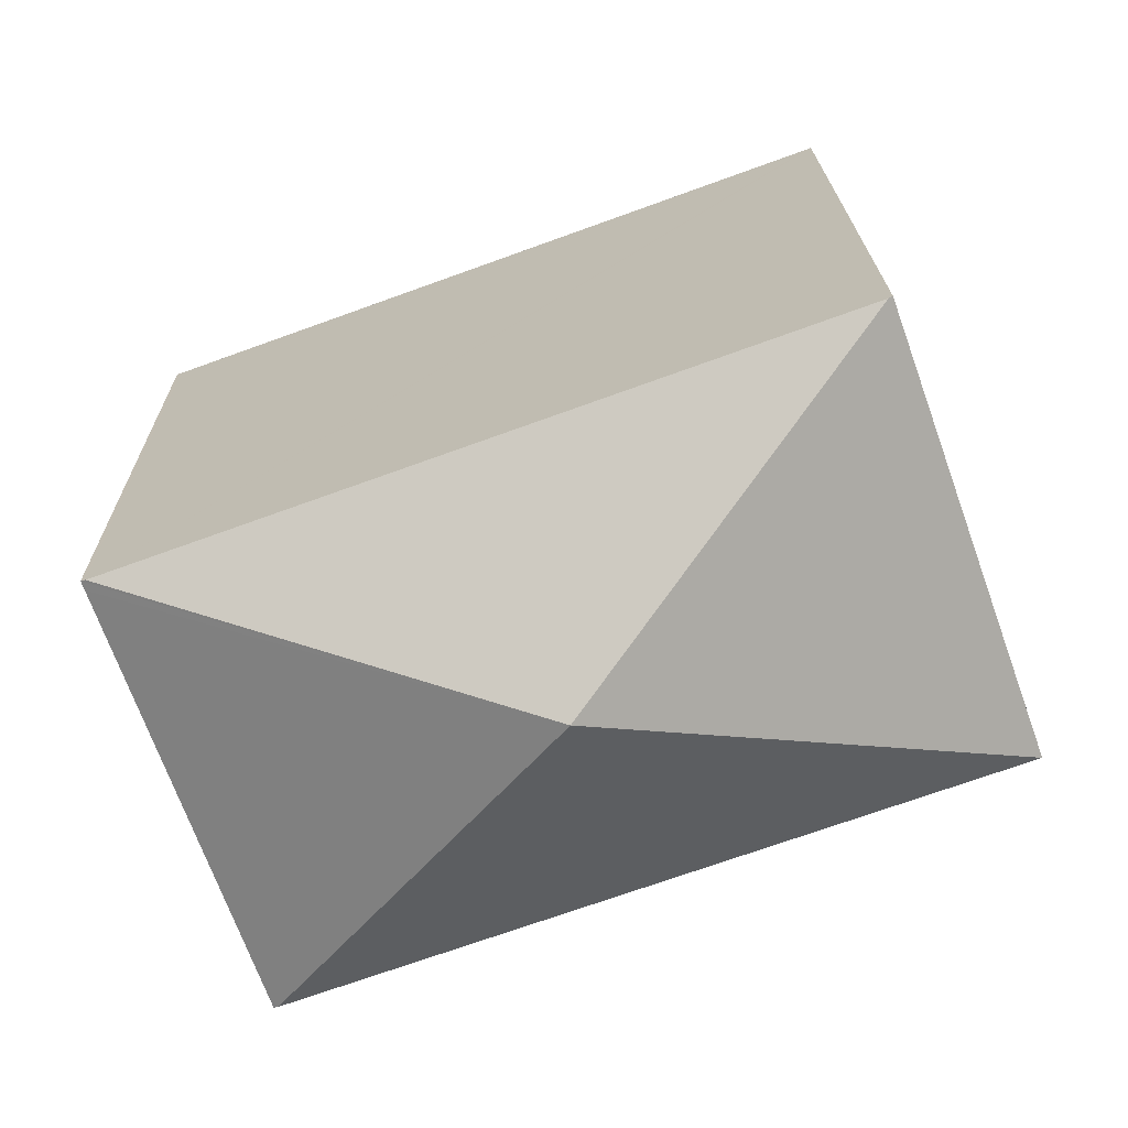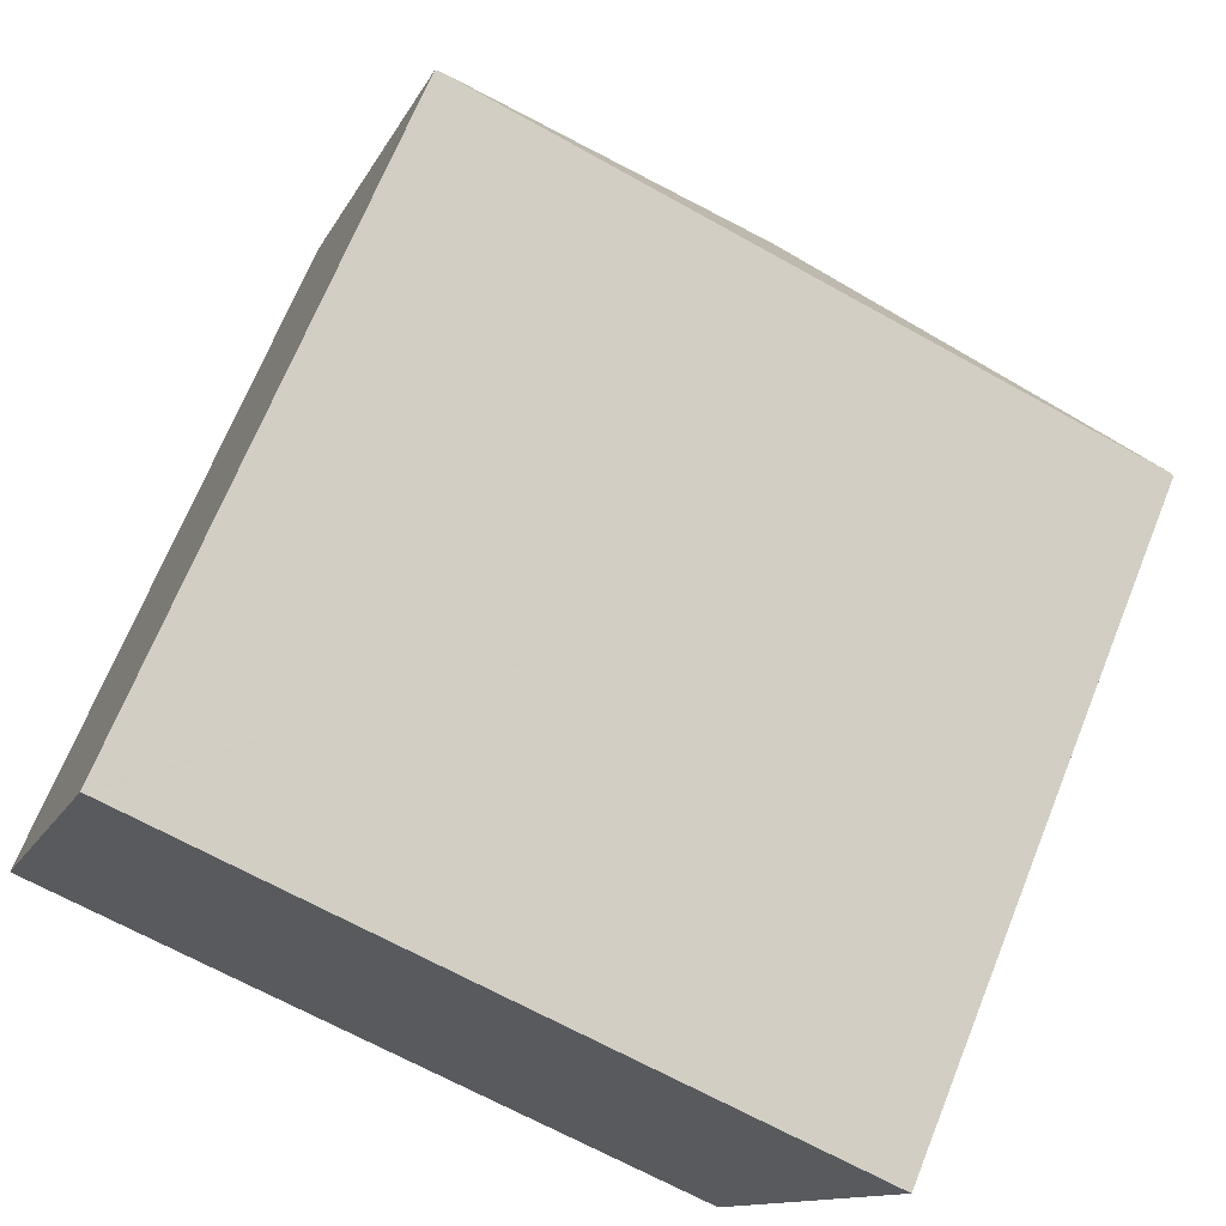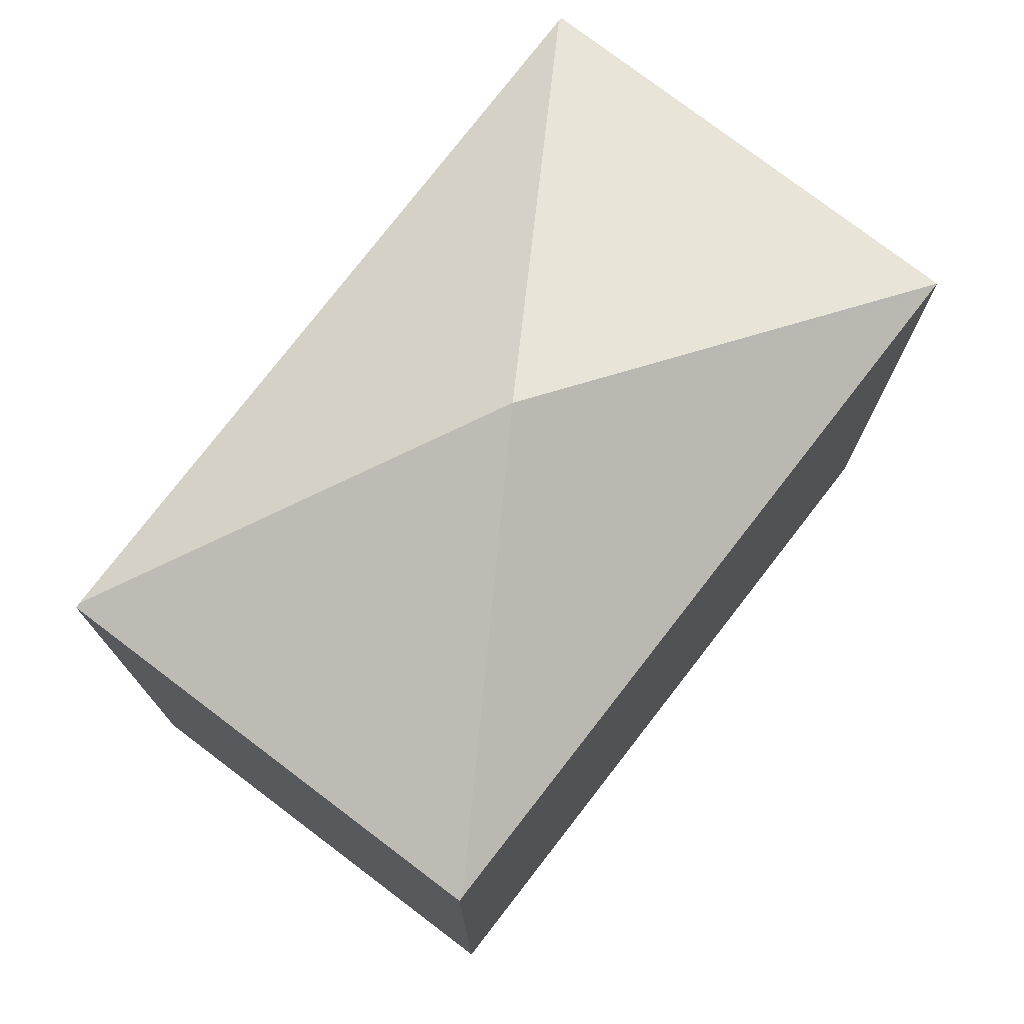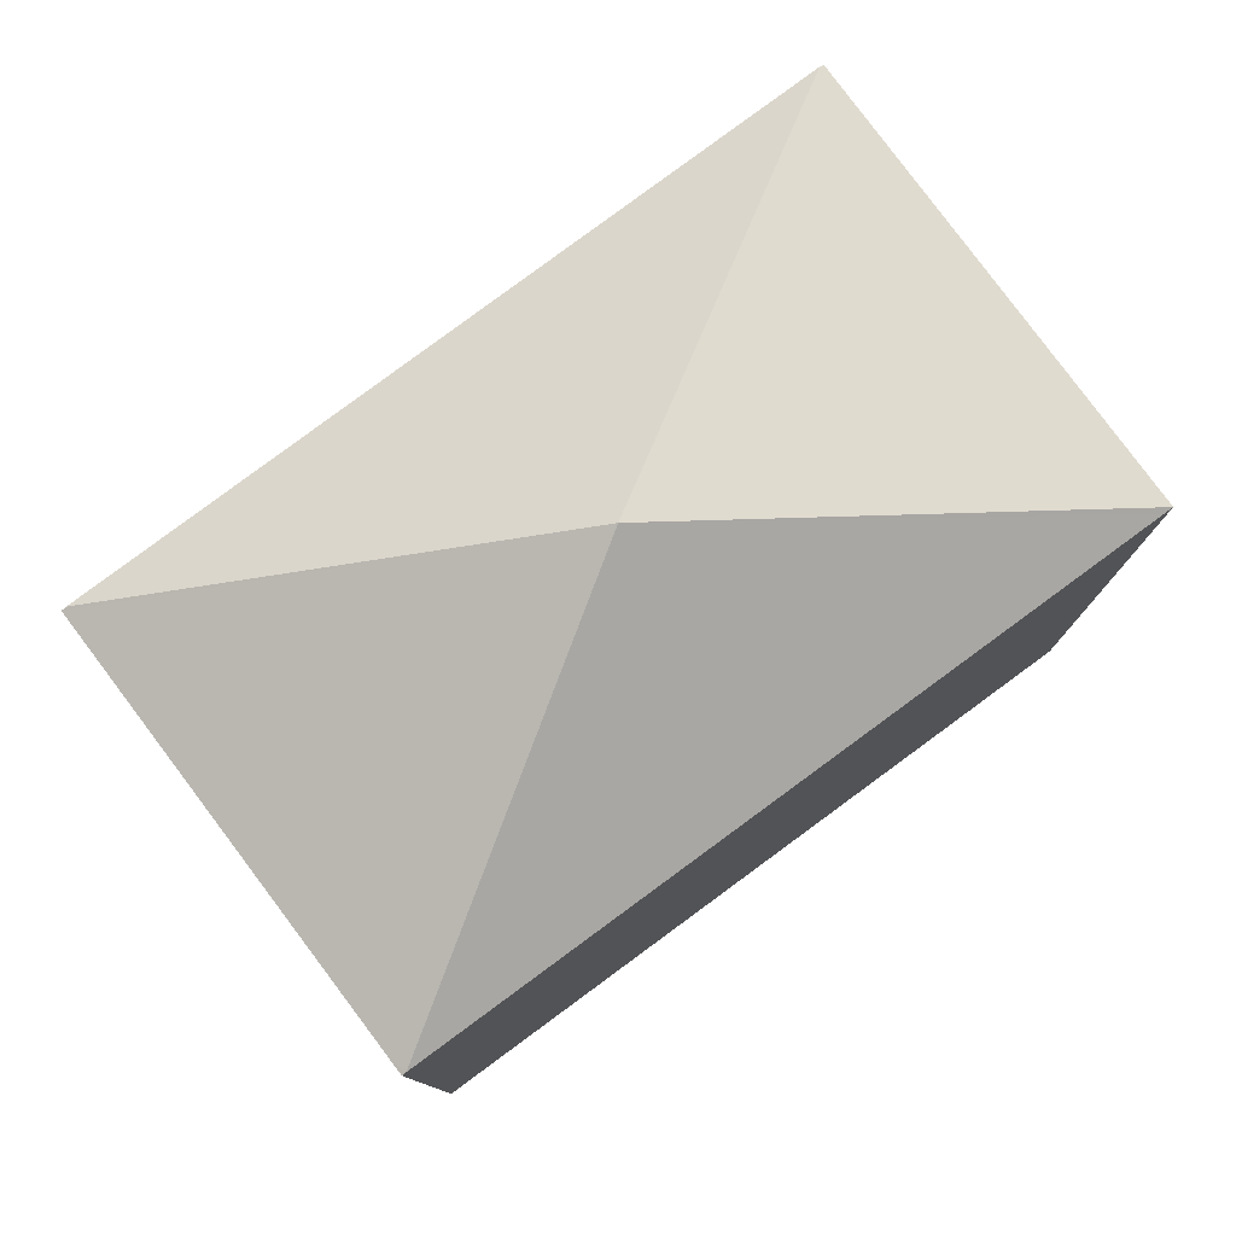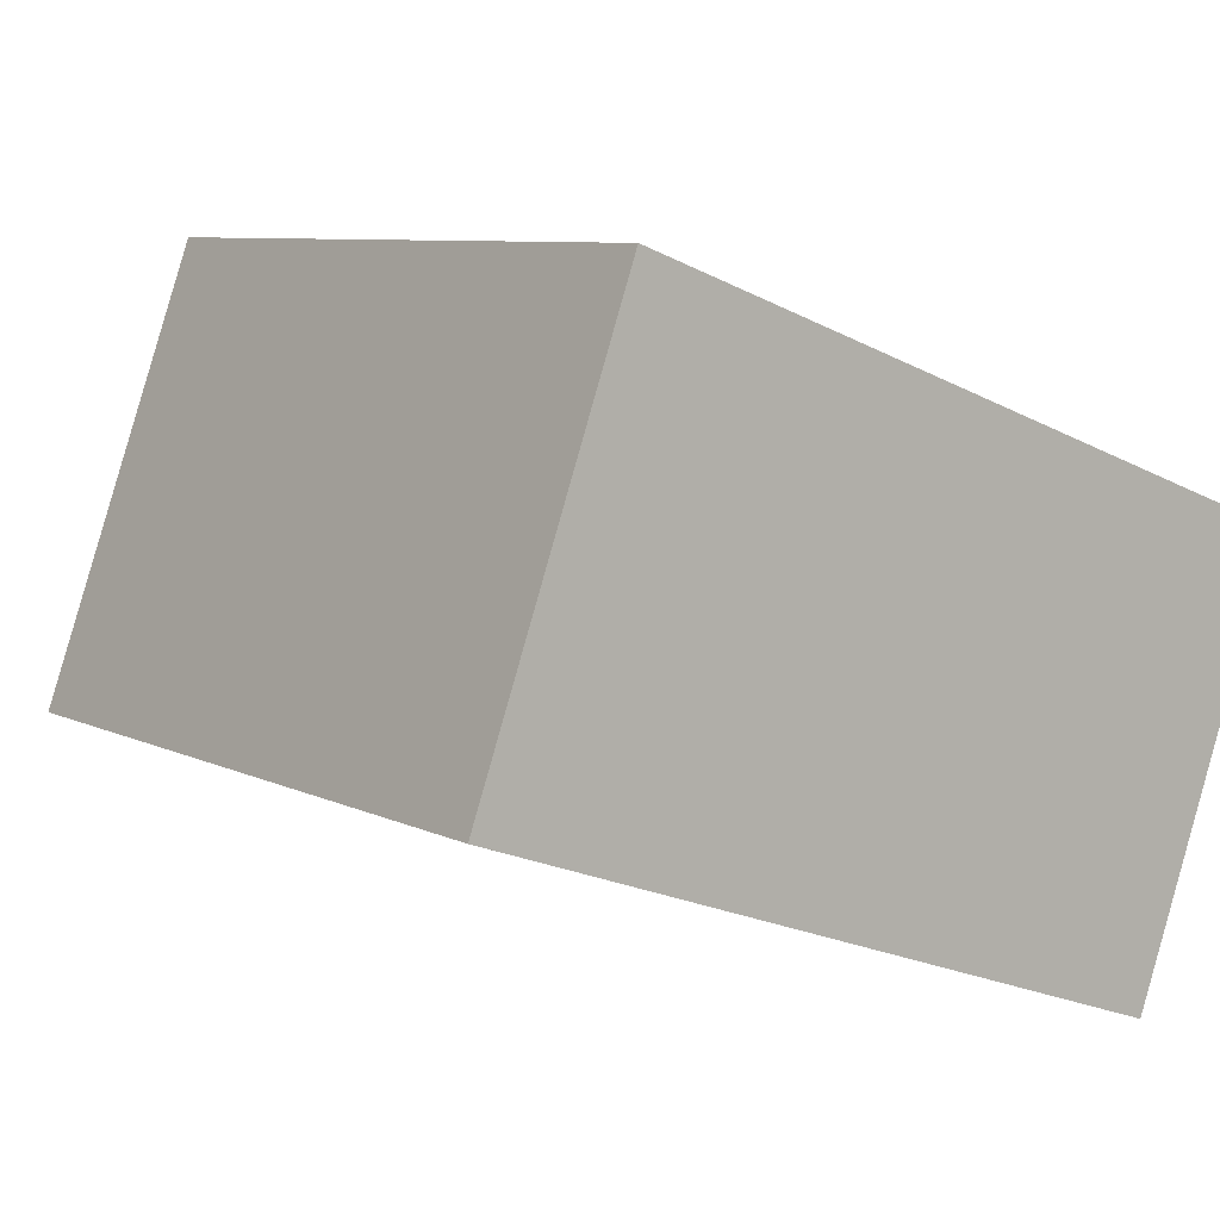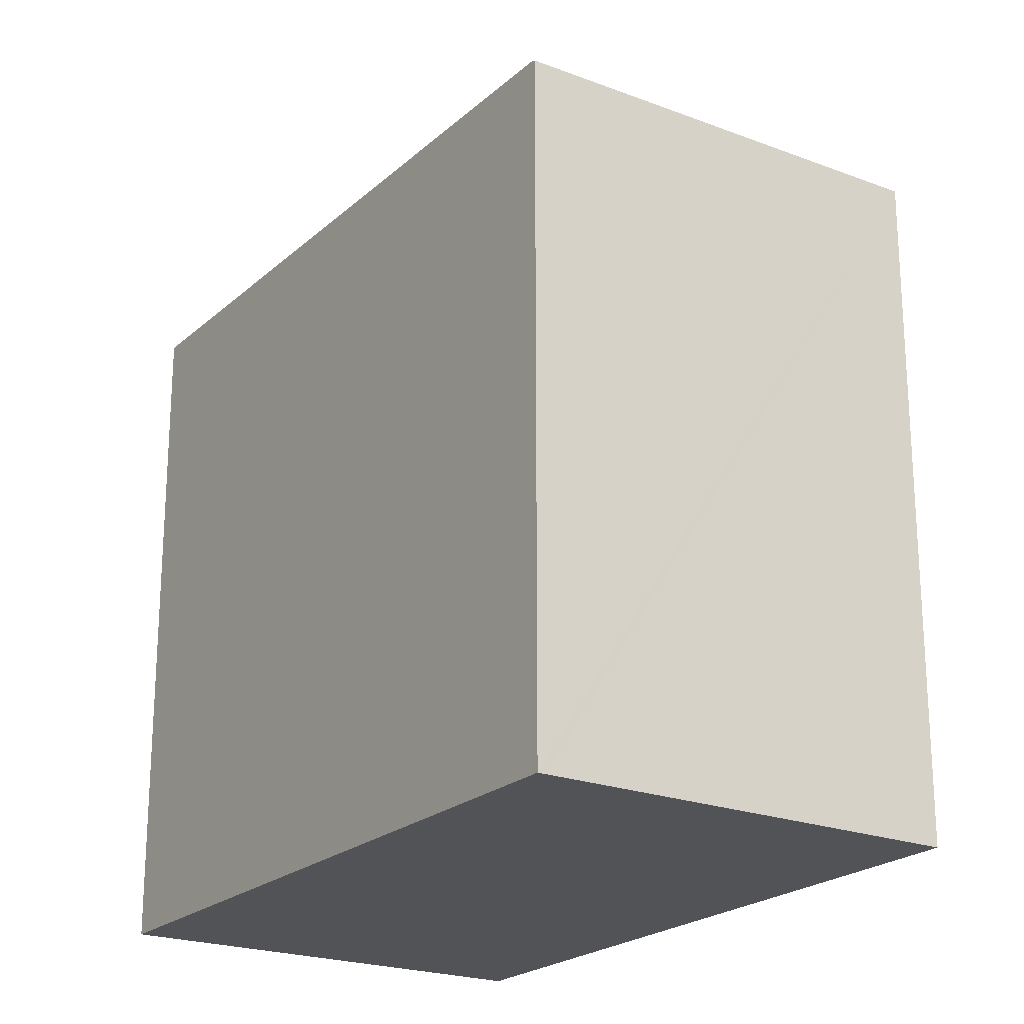
<metadata>
{"format":"obj","ext":"obj","renderer":"f3d","projection":"perspective","resolution":1024,"background":"white","views":[{"elev":19.3,"azim":179.2,"up":"+Z"},{"elev":69.1,"azim":22.0,"up":"+Z"},{"elev":76.0,"azim":147.2,"up":"+Y"},{"elev":79.9,"azim":163.1,"up":"+Y"},{"elev":7.8,"azim":-36.4,"up":"+Z"},{"elev":-21.9,"azim":76.1,"up":"+Y"}]}
</metadata>
<code>
v  2.382 10.51 6.485
v  12.97 10.51 2.671
v  6.523 12.45 1.346
v  10.63 10.52 -3.753
v  10.77 10.5 -3.578
v  10.69 10.5 -3.775
v  12.99 10.48 2.518
v  13.04 10.48 2.646
v  0.134 10.48 -0.047
v  0 10.48 6.418e-16
v  2.322 10.48 6.507
v  2.322 -3.984e-16 6.507
v  2.382 -3.971e-16 6.485
v  12.97 -1.636e-16 2.671
v  13.04 -1.62e-16 2.646
v  12.99 -1.542e-16 2.518
v  10.77 2.191e-16 -3.578
v  10.69 2.312e-16 -3.775
v  10.63 2.298e-16 -3.753
v  0.134 2.878e-18 -0.047
v  0 0 0
g defaultobject
f 1 2 3
f 4 5 6
f 5 4 3
f 5 3 7
f 7 3 8
f 8 3 2
f 9 3 4
f 3 9 10
f 1 10 11
f 10 1 3
f 12 1 11
f 1 12 2
f 2 12 13
f 2 13 14
f 2 14 8
f 8 14 15
f 15 7 8
f 7 15 5
f 5 15 6
f 6 15 16
f 6 16 17
f 6 17 18
f 18 4 6
f 4 18 9
f 9 18 19
f 9 19 20
f 9 20 10
f 10 20 21
f 10 12 11
f 12 10 21
f 14 16 15
f 16 14 13
f 16 13 17
f 17 13 18
f 18 13 19
f 19 13 20
f 20 13 12
f 20 12 21

</code>
